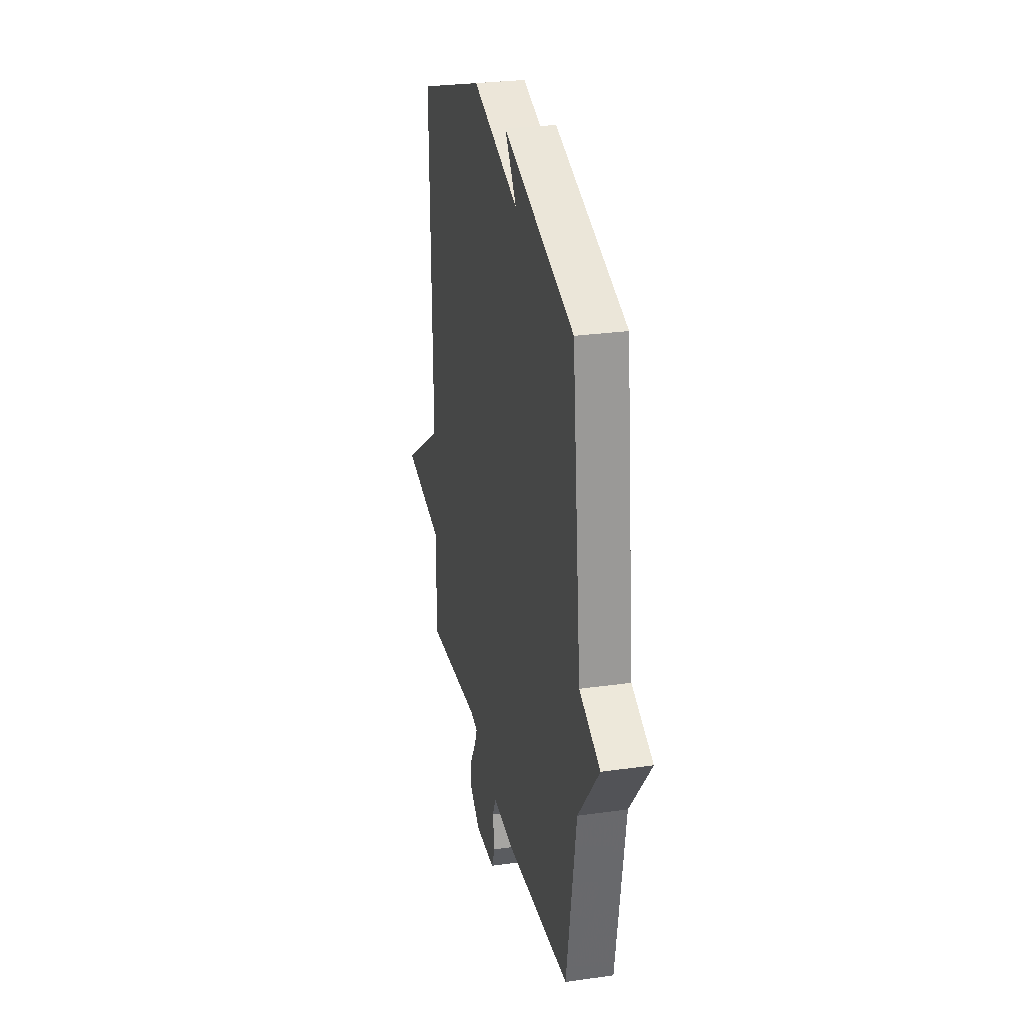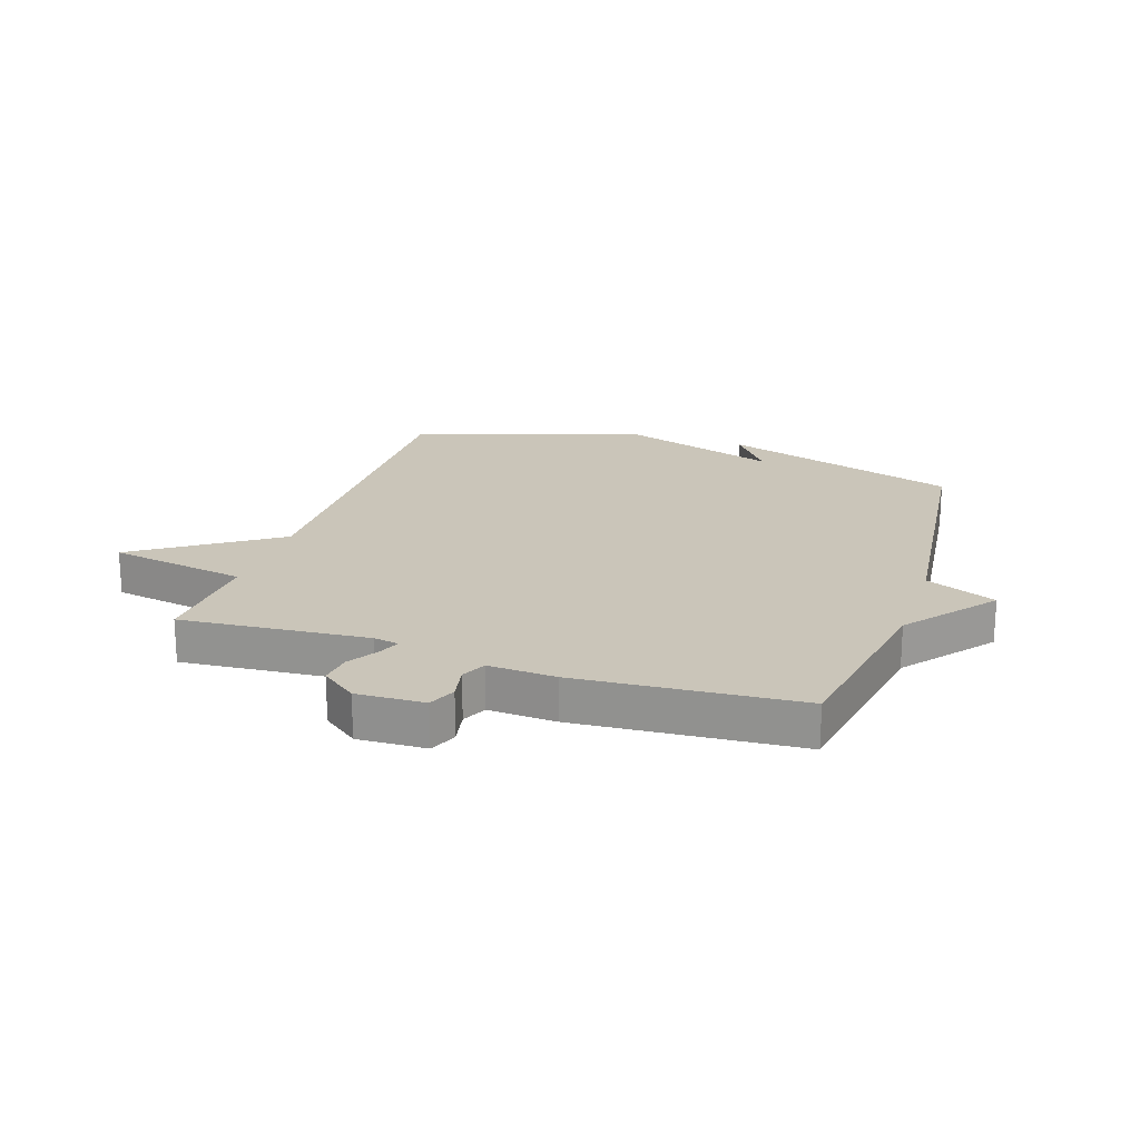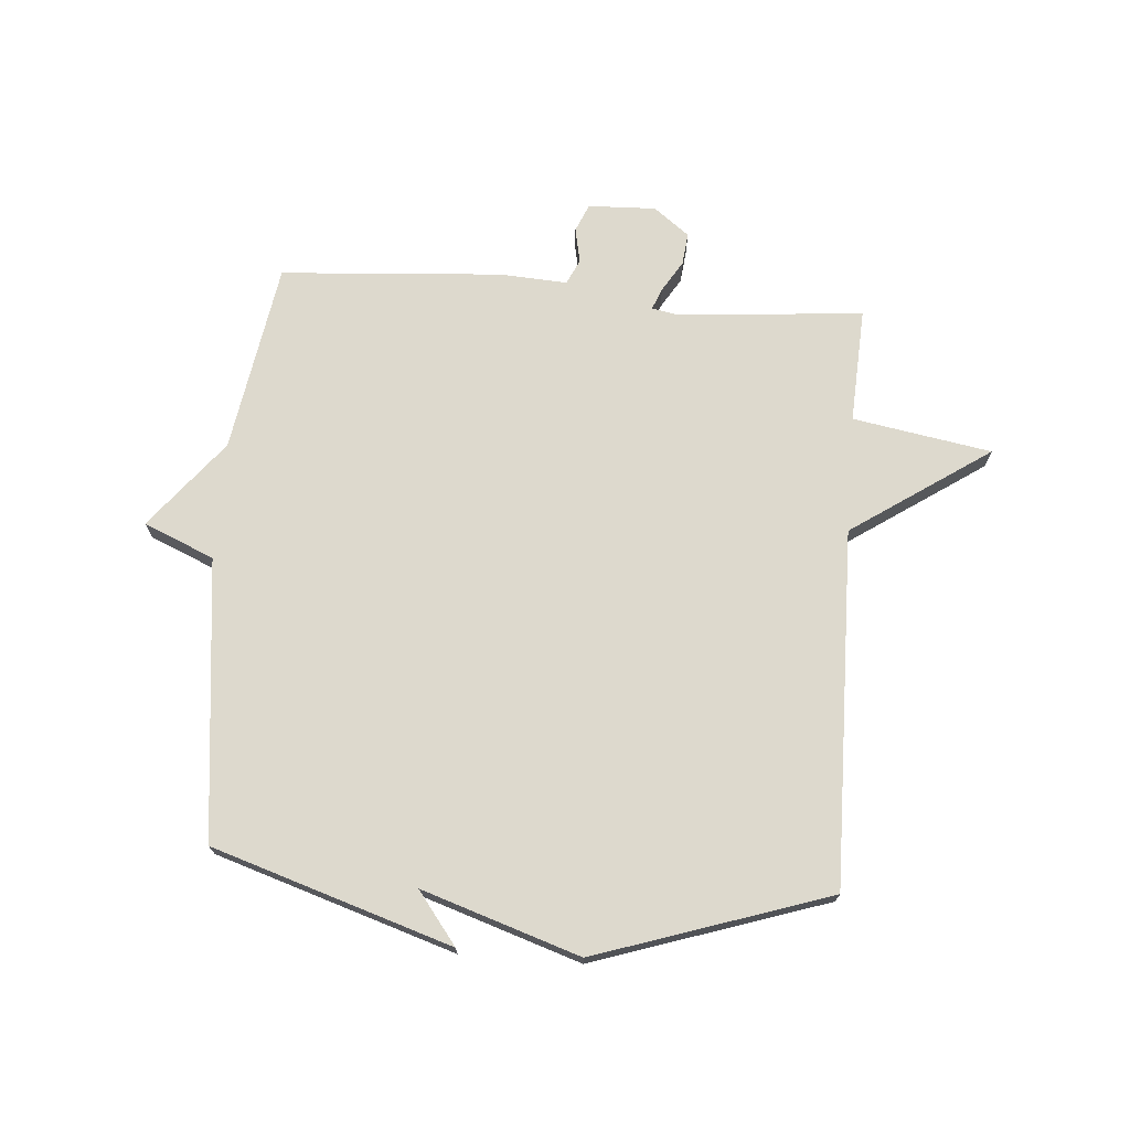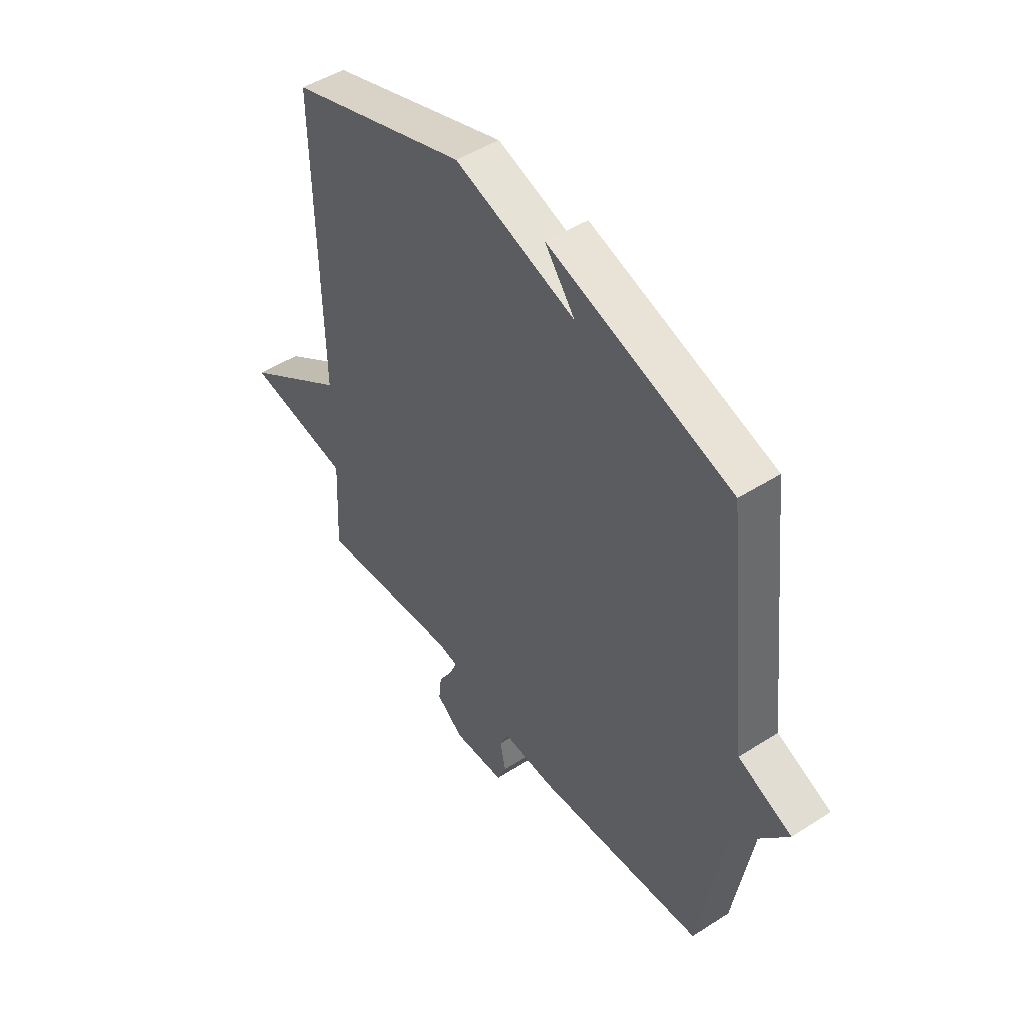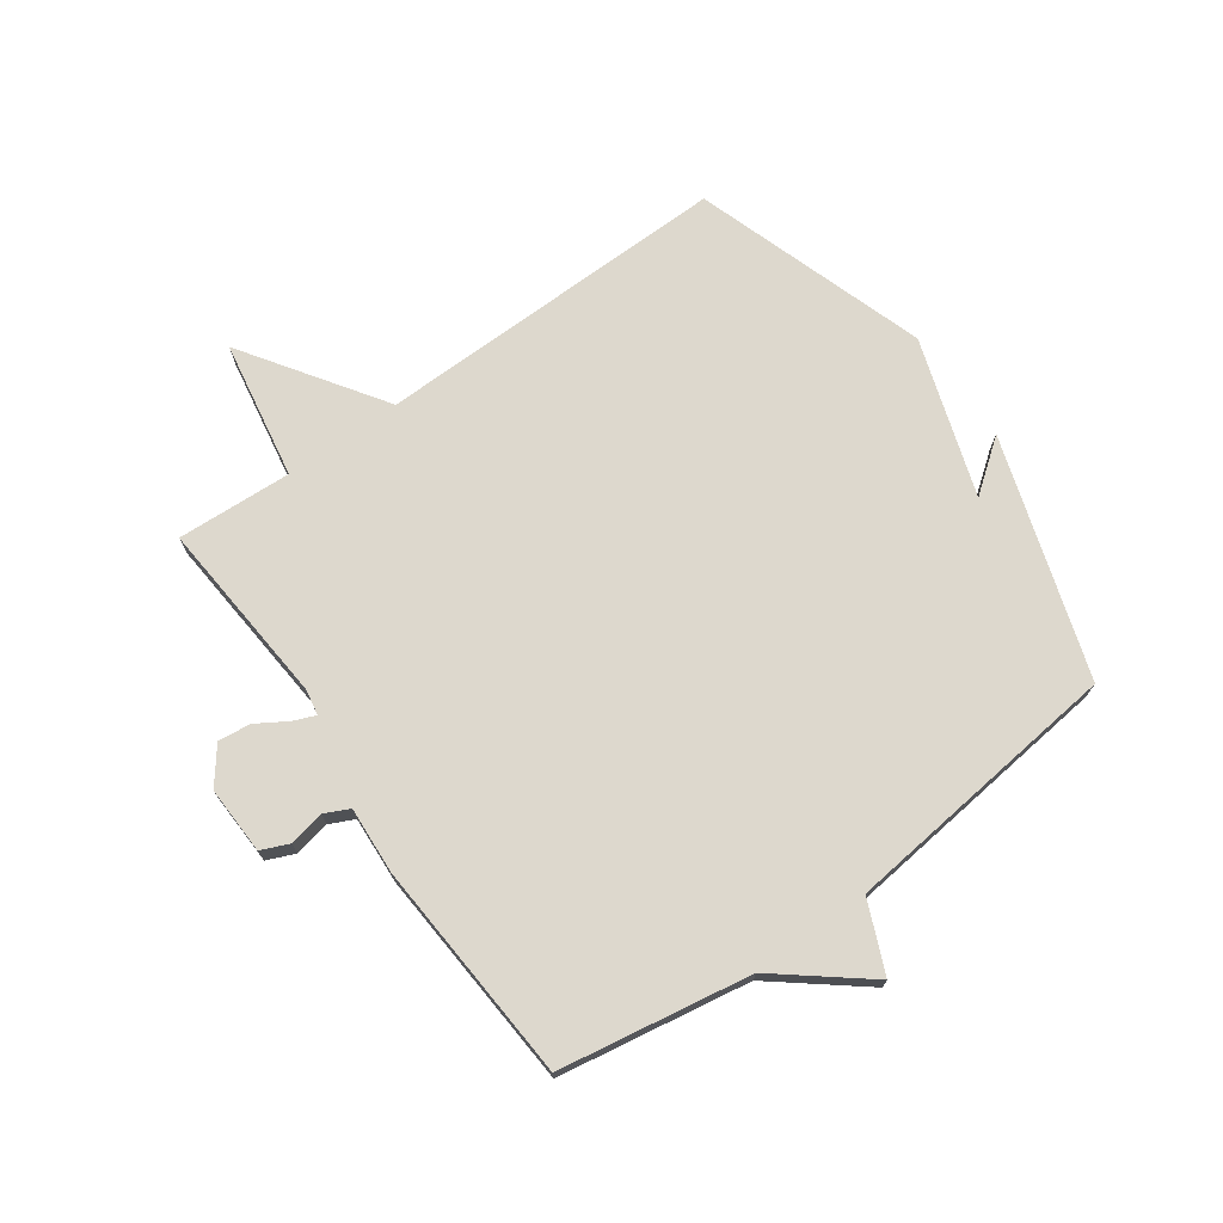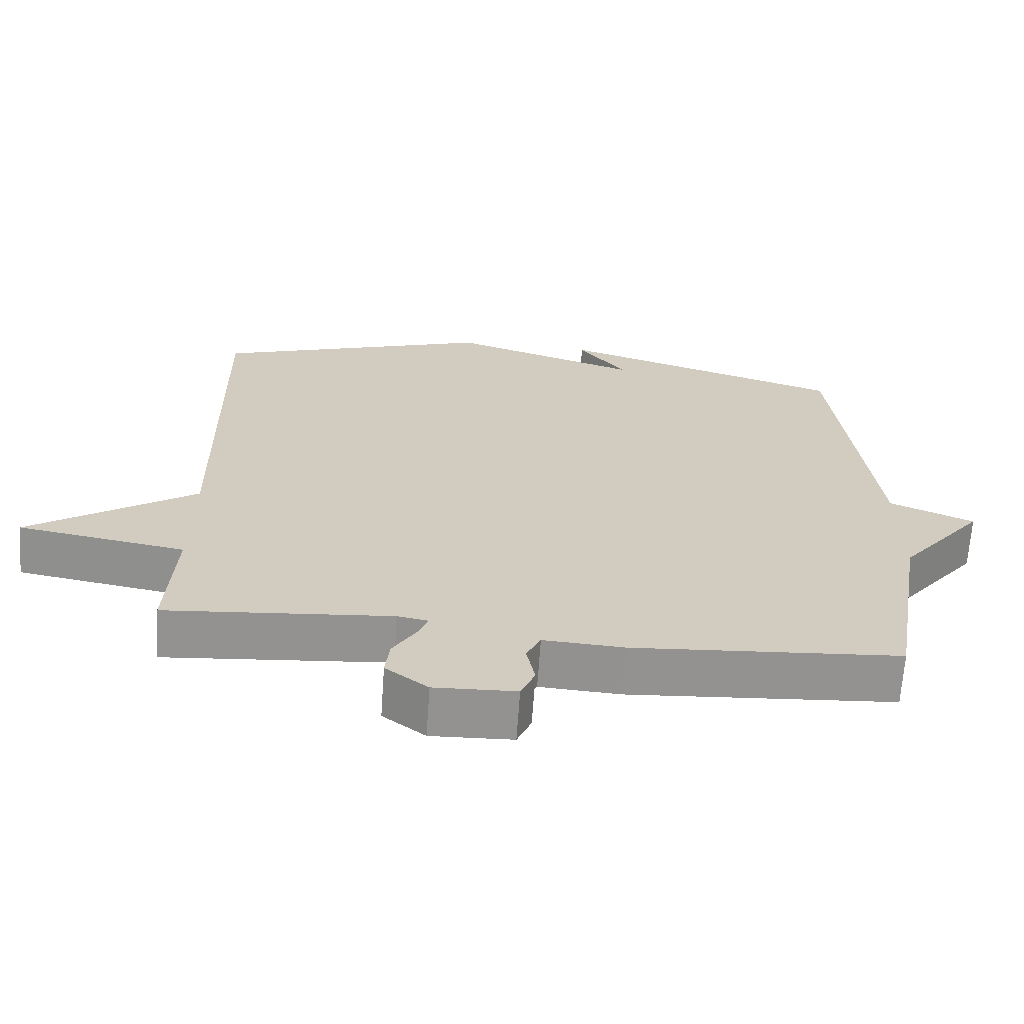
<metadata>
{"format":"obj","ext":"obj","renderer":"f3d","projection":"perspective","resolution":1024,"background":"white","views":[{"elev":27.9,"azim":-102.1,"up":"+Z"},{"elev":20.6,"azim":-161.7,"up":"+Y"},{"elev":71.9,"azim":4.4,"up":"+Y"},{"elev":47.9,"azim":-125.7,"up":"+Z"},{"elev":72.1,"azim":-125.5,"up":"+Y"},{"elev":-66.4,"azim":176.1,"up":"+Z"}]}
</metadata>
<code>
v 0.5 0.07 -0.5
v 0.183 0.07 -0.474
v 0.14 0.07 -0.482
v 0.155 0.07 -0.519
v 0.187 0.07 -0.571
v 0.193 0.07 -0.626
v 0.133 0.07 -0.672
v 0.018 0.07 -0.668
v -0.002 0.07 -0.621
v 0.01 0.07 -0.561
v -0.01 0.07 -0.519
v -0.124 0.07 -0.526
v -0.5 0.07 -0.5
v -0.554 0.07 -0.177
v -0.673 0.07 -0.028
v -0.554 0.07 0.023
v -0.5 0.07 0.5
v -0.095 0.07 0.63
v -0.162 0.07 0.542
v 0.105 0.07 0.63
v 0.5 0.07 0.5
v 0.49 0.07 -0.105
v 0.725 0.07 -0.264
v 0.49 0.07 -0.305
v 0.5 0 -0.5
v 0.183 0 -0.474
v 0.14 0 -0.482
v 0.155 0 -0.519
v 0.187 0 -0.571
v 0.193 0 -0.626
v 0.133 0 -0.672
v 0.018 0 -0.668
v -0.002 0 -0.621
v 0.01 0 -0.561
v -0.01 0 -0.519
v -0.124 0 -0.526
v -0.5 0 -0.5
v -0.554 0 -0.177
v -0.673 0 -0.028
v -0.554 0 0.023
v -0.5 0 0.5
v -0.095 0 0.63
v -0.162 0 0.542
v 0.105 0 0.63
v 0.5 0 0.5
v 0.49 0 -0.105
v 0.725 0 -0.264
v 0.49 0 -0.305
f 22 23 24
f 19 20 21 22
f 19 22 24
f 17 18 19
f 24 1 2
f 19 24 2
f 17 19 2
f 16 17 2
f 16 2 3
f 15 16 3
f 14 15 3
f 13 14 3
f 12 13 3
f 11 12 3
f 8 9 10
f 7 8 10
f 6 7 10
f 5 6 10
f 4 5 10
f 3 4 10 11
f 48 47 46
f 46 45 44 43
f 48 46 43
f 43 42 41
f 26 25 48
f 26 48 43
f 26 43 41
f 26 41 40
f 27 26 40
f 27 40 39
f 27 39 38
f 27 38 37
f 27 37 36
f 27 36 35
f 34 33 32
f 34 32 31
f 34 31 30
f 34 30 29
f 34 29 28
f 35 34 28 27
f 1 25 26 2
f 2 26 27 3
f 3 27 28 4
f 4 28 29 5
f 5 29 30 6
f 6 30 31 7
f 7 31 32 8
f 8 32 33 9
f 9 33 34 10
f 10 34 35 11
f 11 35 36 12
f 12 36 37 13
f 13 37 38 14
f 14 38 39 15
f 15 39 40 16
f 16 40 41 17
f 17 41 42 18
f 18 42 43 19
f 19 43 44 20
f 20 44 45 21
f 21 45 46 22
f 22 46 47 23
f 23 47 48 24
f 24 48 25 1

</code>
